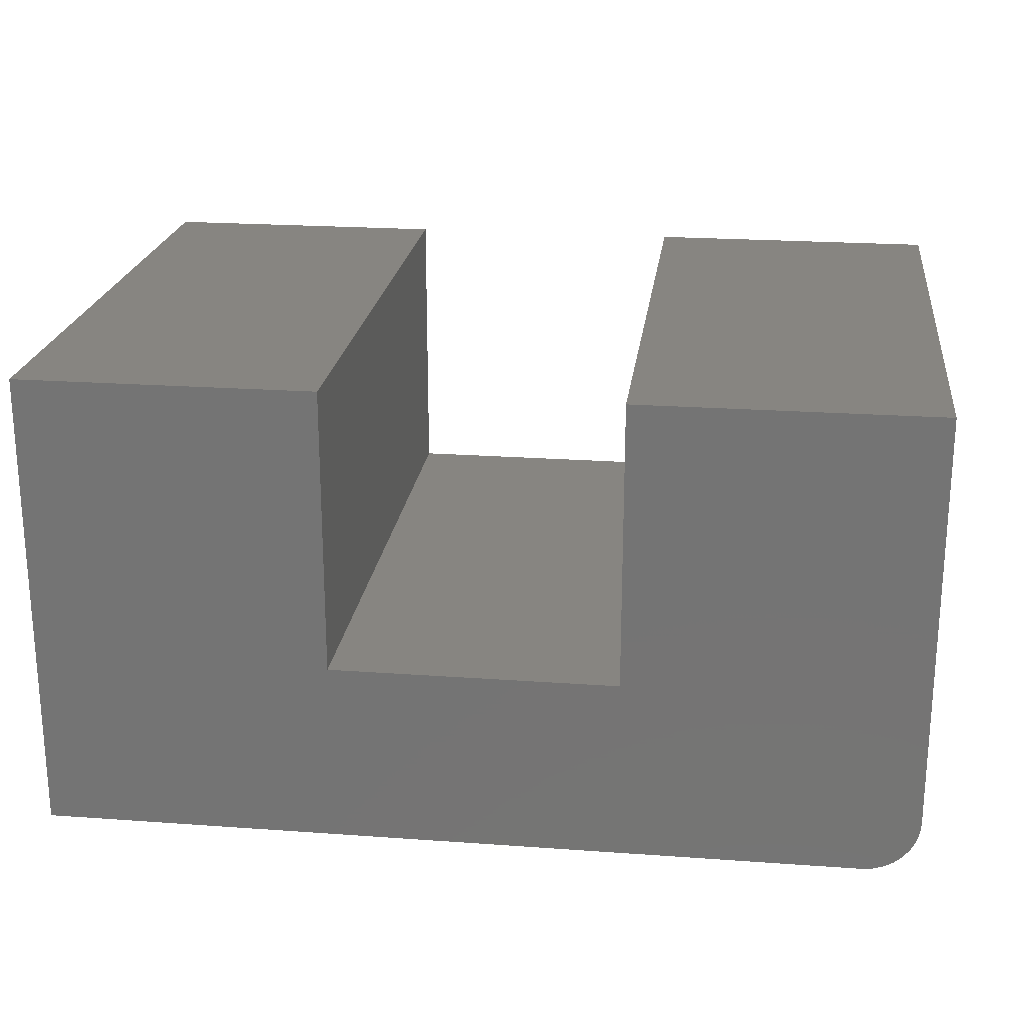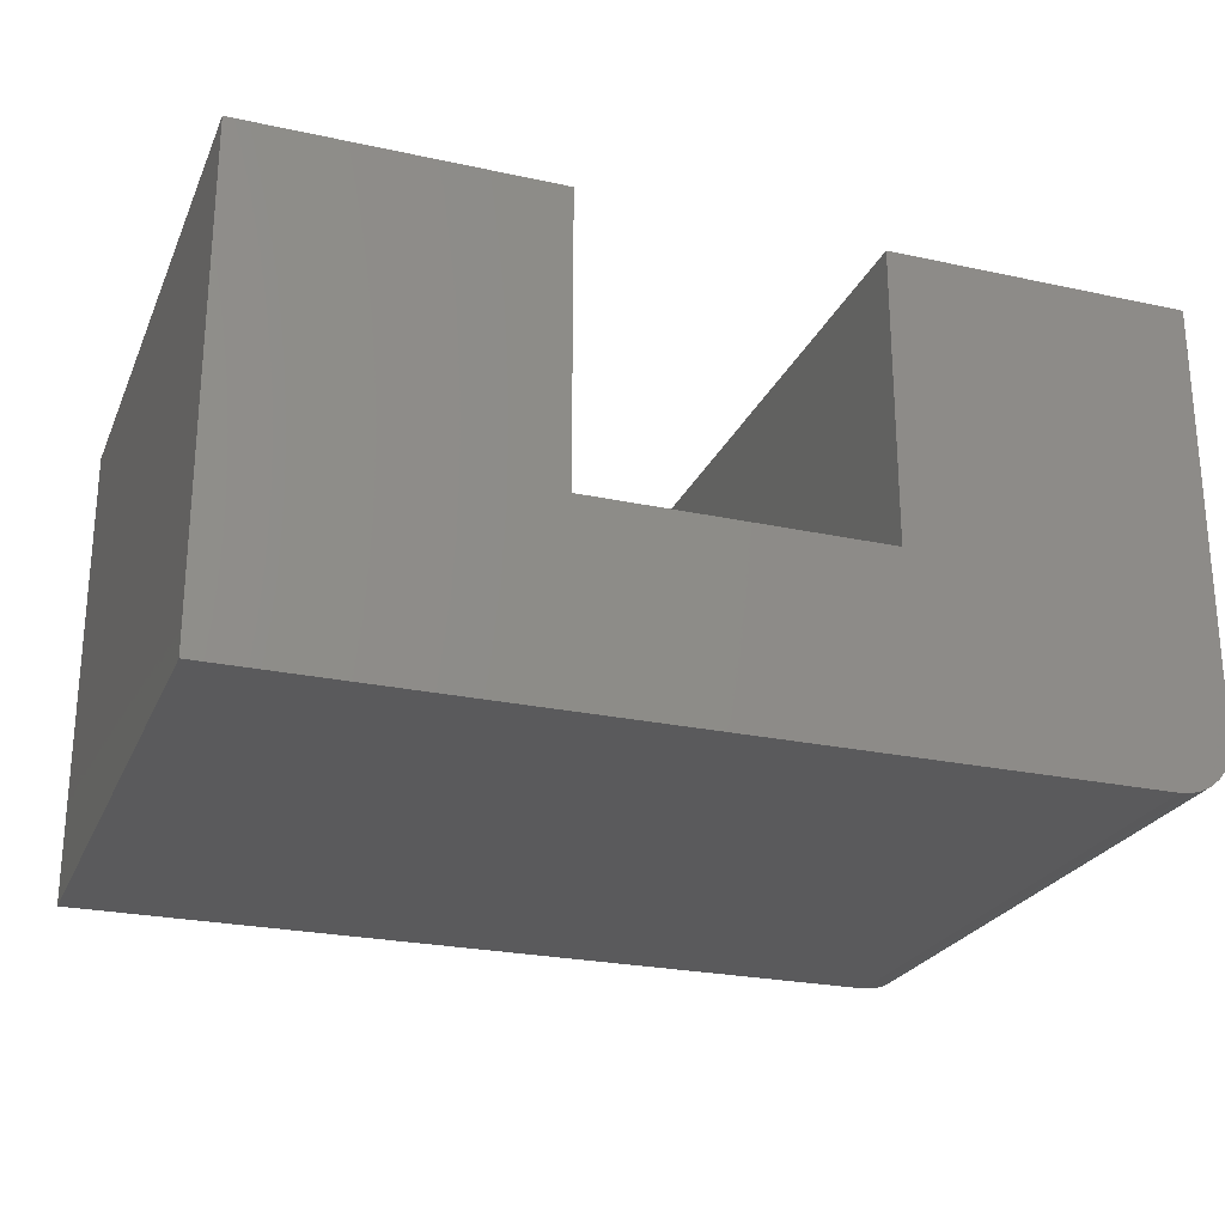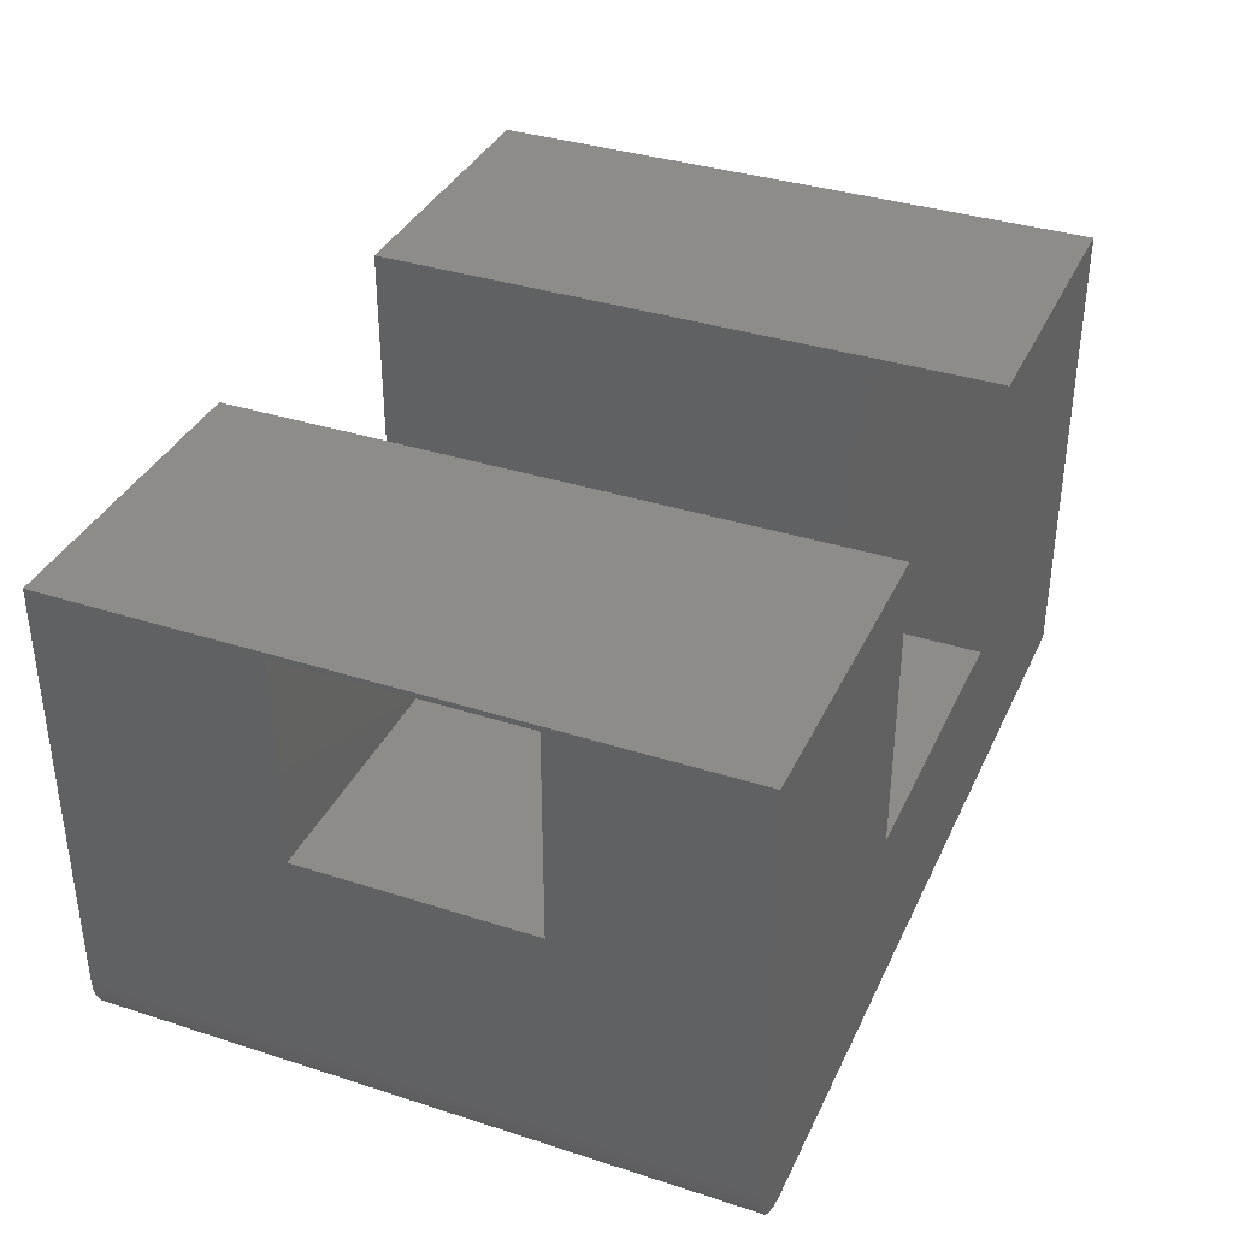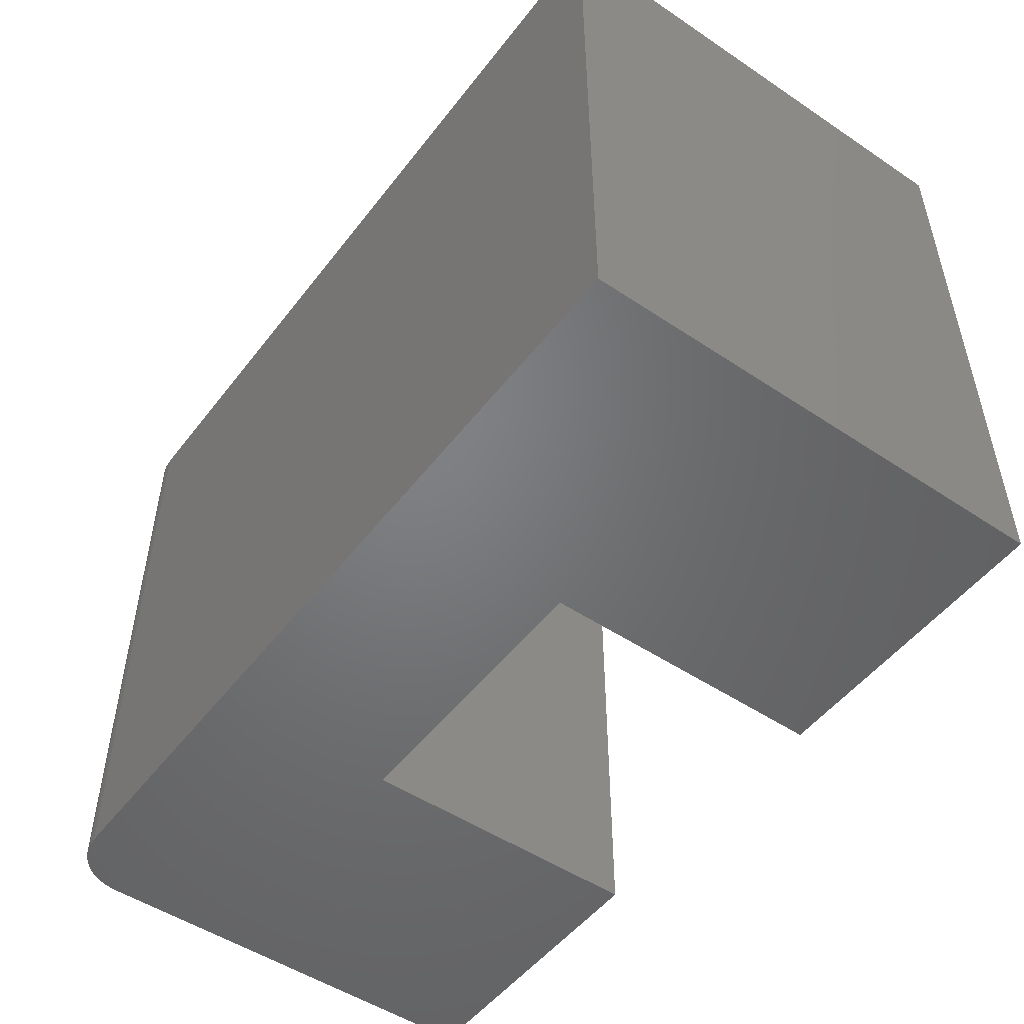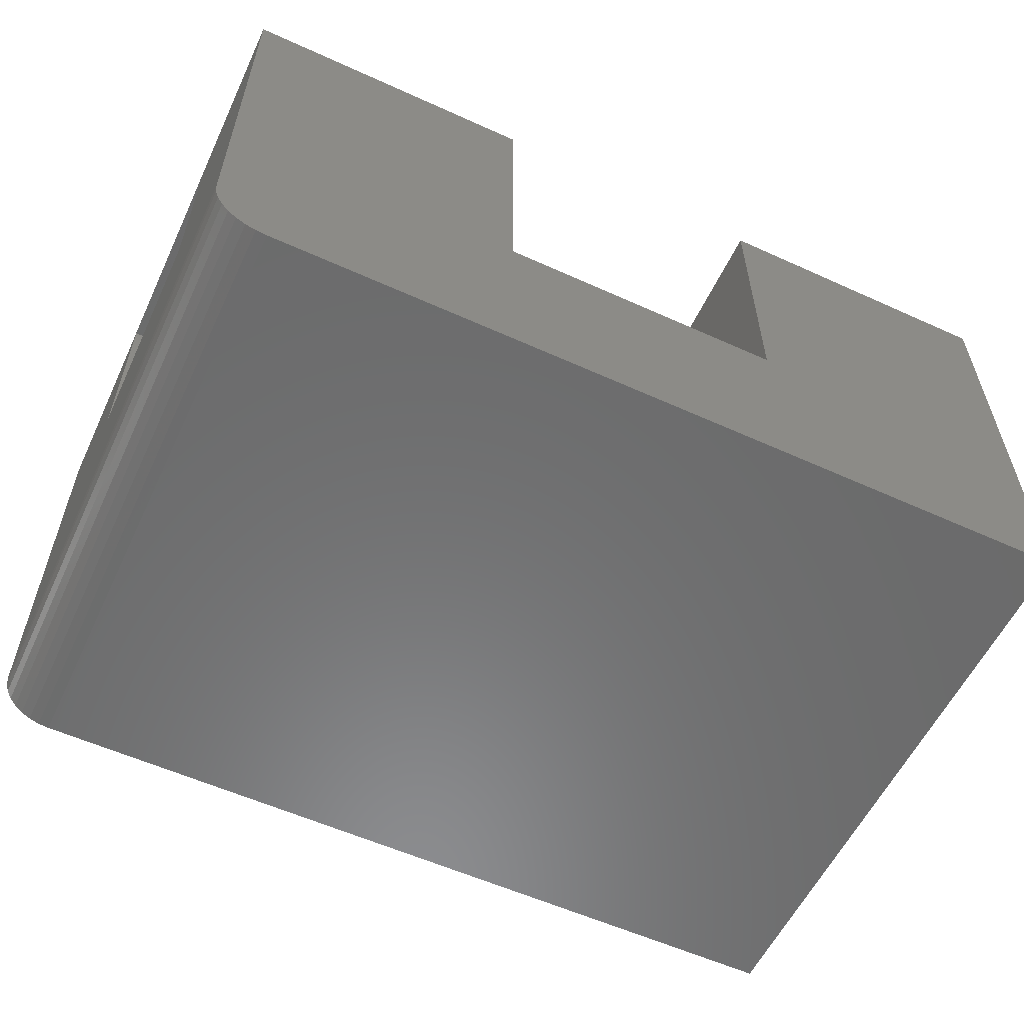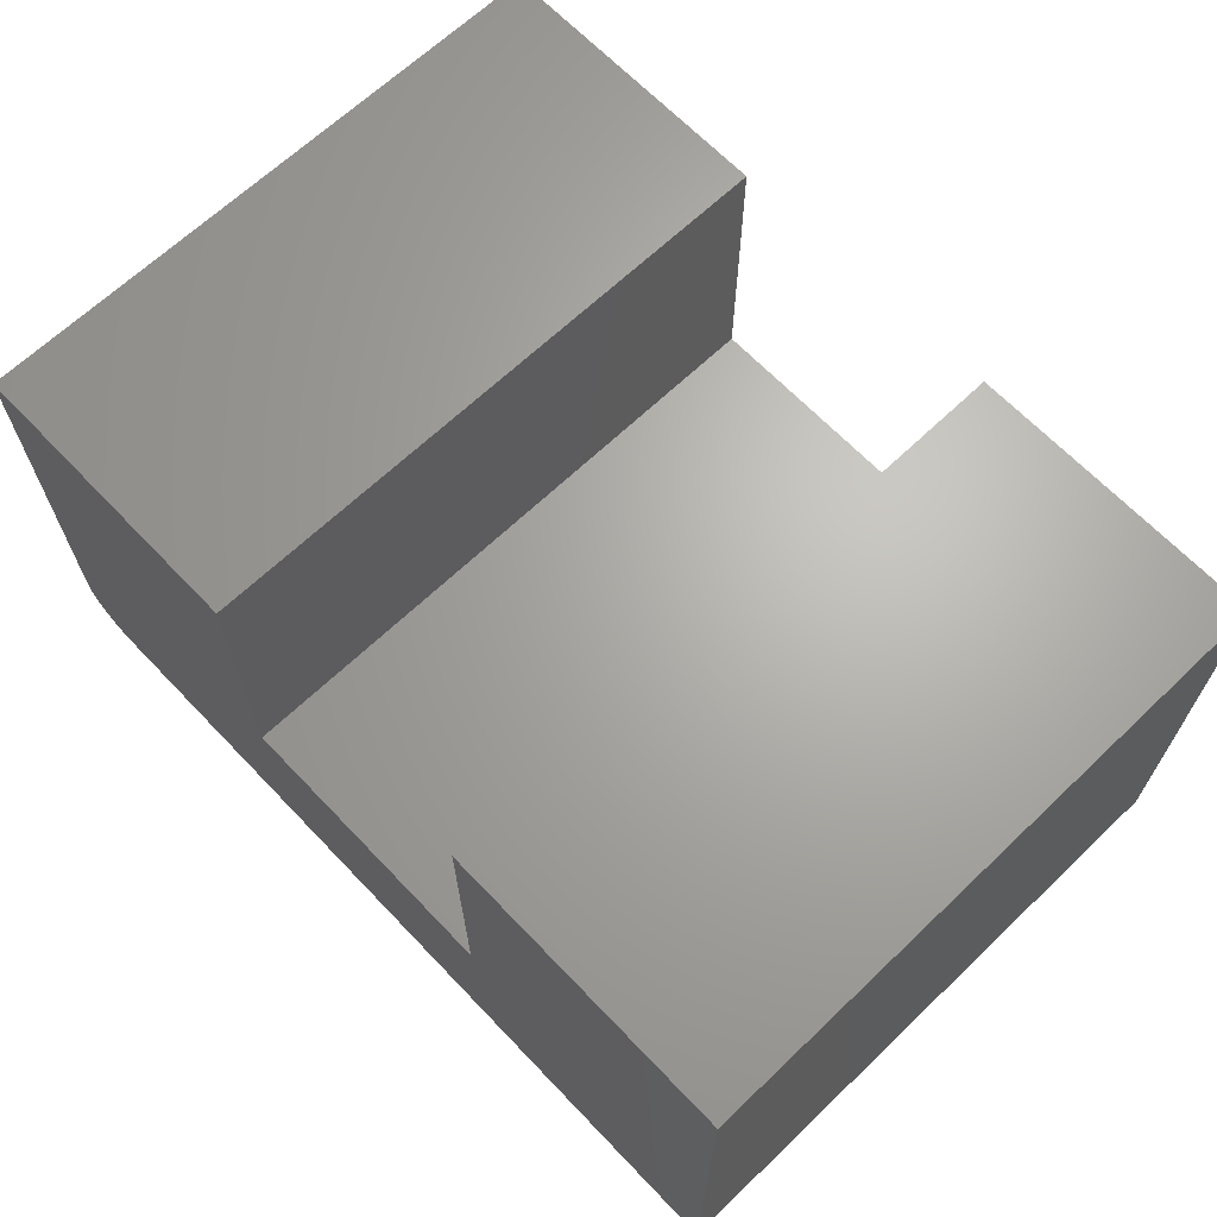
<metadata>
{"format":"stl","ext":"stl","renderer":"f3d","projection":"perspective","resolution":1024,"background":"white","views":[{"elev":22.0,"azim":7.2,"up":"+Z"},{"elev":-24.6,"azim":-19.6,"up":"+Z"},{"elev":36.2,"azim":112.8,"up":"+Z"},{"elev":-50.6,"azim":-126.2,"up":"+Y"},{"elev":-57.5,"azim":154.8,"up":"+Z"},{"elev":66.3,"azim":-133.7,"up":"+Z"}]}
</metadata>
<code>
# stl→obj: 40 verts, 76 faces
v 0.75 -0.5234 0.4026
v 0.75 -0.5234 0.04688
v 0.75 -0.3438 0.2266
v 0.75 -0.3438 0.3984
v 0.75 -0.1543 0.3984
v 0.75 0 0.4026
v 0.75 0 0.04688
v 0.75 -0.1543 0.2266
v 0.5 -0.3438 0.2266
v 0.5 -0.1543 0.2266
v 0.5 -0.3438 0.3984
v 0.5 -0.1543 0.3984
v 0.7031 -0.5234 -4.305e-17
v 0.7211 -0.5234 0.003568
v 0 -0.5234 0
v 0.7123 -0.5234 0.0009007
v 0.7363 -0.5234 0.01373
v 0.7421 -0.5234 0.02083
v 0.7464 -0.5234 0.02894
v 0.2526 -0.5234 0.1579
v 0.2526 -0.5234 0.4026
v 2.465e-17 -0.5234 0.4026
v 0.7491 -0.5234 0.03773
v 0.4974 -0.5234 0.1579
v 0.7292 -0.5234 0.0079
v 0.4974 -0.5234 0.4026
v 0 0 0
v 0.7211 0 0.003568
v 0.7031 0 -4.305e-17
v 0.7123 0 0.0009007
v 0.7464 0 0.02894
v 0.7421 0 0.02083
v 0.7363 0 0.01373
v 0.2526 0 0.1579
v 0.4974 0 0.1579
v 0.7491 0 0.03773
v 2.465e-17 0 0.4026
v 0.2526 0 0.4026
v 0.7292 0 0.0079
v 0.4974 0 0.4026
f 1 2 3
f 1 3 4
f 1 4 5
f 1 5 6
f 6 5 7
f 7 5 8
f 7 8 2
f 2 8 3
f 9 3 10
f 10 3 8
f 11 12 4
f 4 12 5
f 8 5 10
f 10 5 12
f 9 11 3
f 3 11 4
f 10 12 9
f 9 12 11
f 13 14 15
f 13 16 14
f 17 18 19
f 20 21 22
f 20 22 15
f 20 15 23
f 20 23 2
f 20 2 24
f 23 15 14
f 23 14 25
f 23 25 17
f 23 17 19
f 24 2 26
f 26 2 1
f 27 28 29
f 28 30 29
f 31 32 33
f 34 35 7
f 34 7 36
f 34 36 27
f 34 27 37
f 34 37 38
f 36 31 33
f 36 33 39
f 36 39 28
f 36 28 27
f 35 40 7
f 7 40 6
f 15 27 13
f 13 27 29
f 7 2 36
f 36 2 23
f 36 23 31
f 31 23 19
f 31 19 32
f 32 19 18
f 32 18 33
f 33 18 17
f 33 17 39
f 39 17 25
f 39 25 28
f 28 25 14
f 28 14 30
f 30 14 16
f 30 16 29
f 29 16 13
f 37 27 22
f 22 27 15
f 21 38 22
f 22 38 37
f 34 38 20
f 20 38 21
f 35 34 24
f 24 34 20
f 40 35 26
f 26 35 24
f 1 6 26
f 26 6 40

</code>
